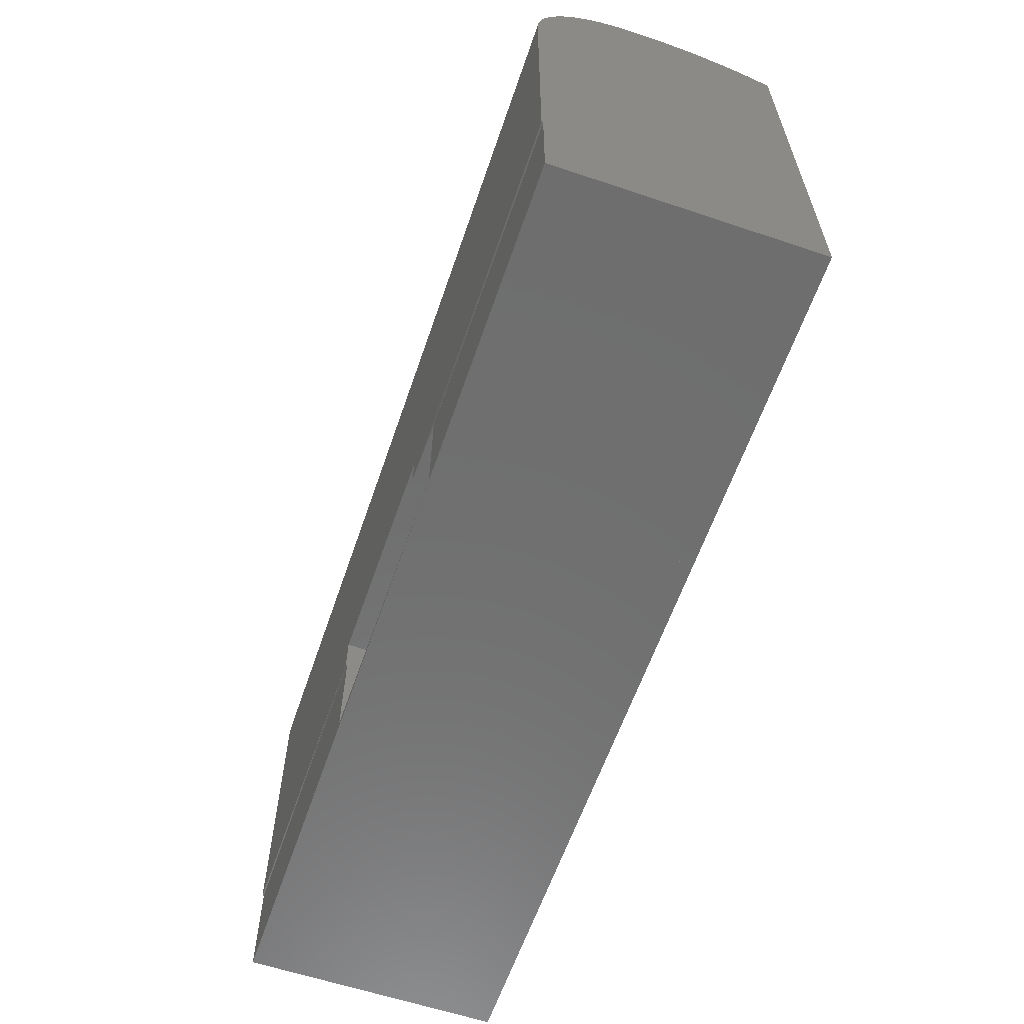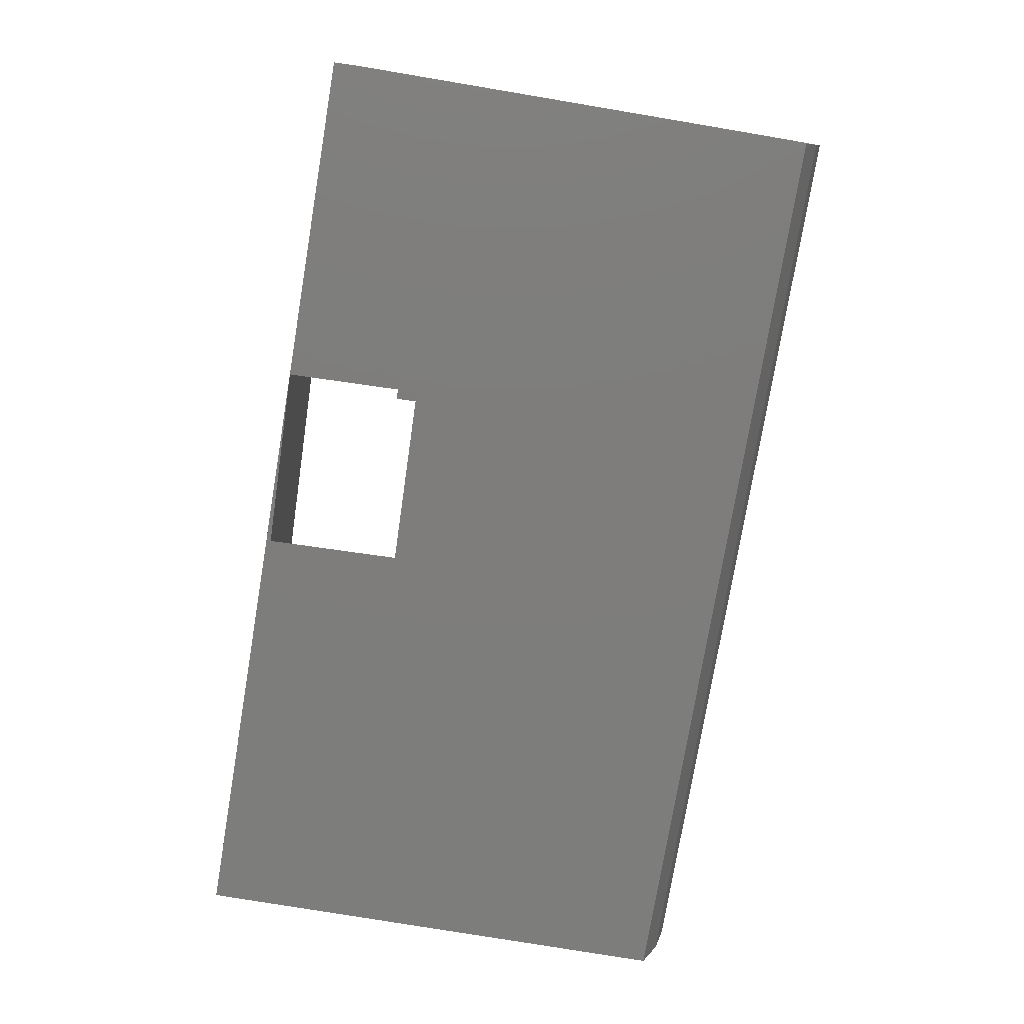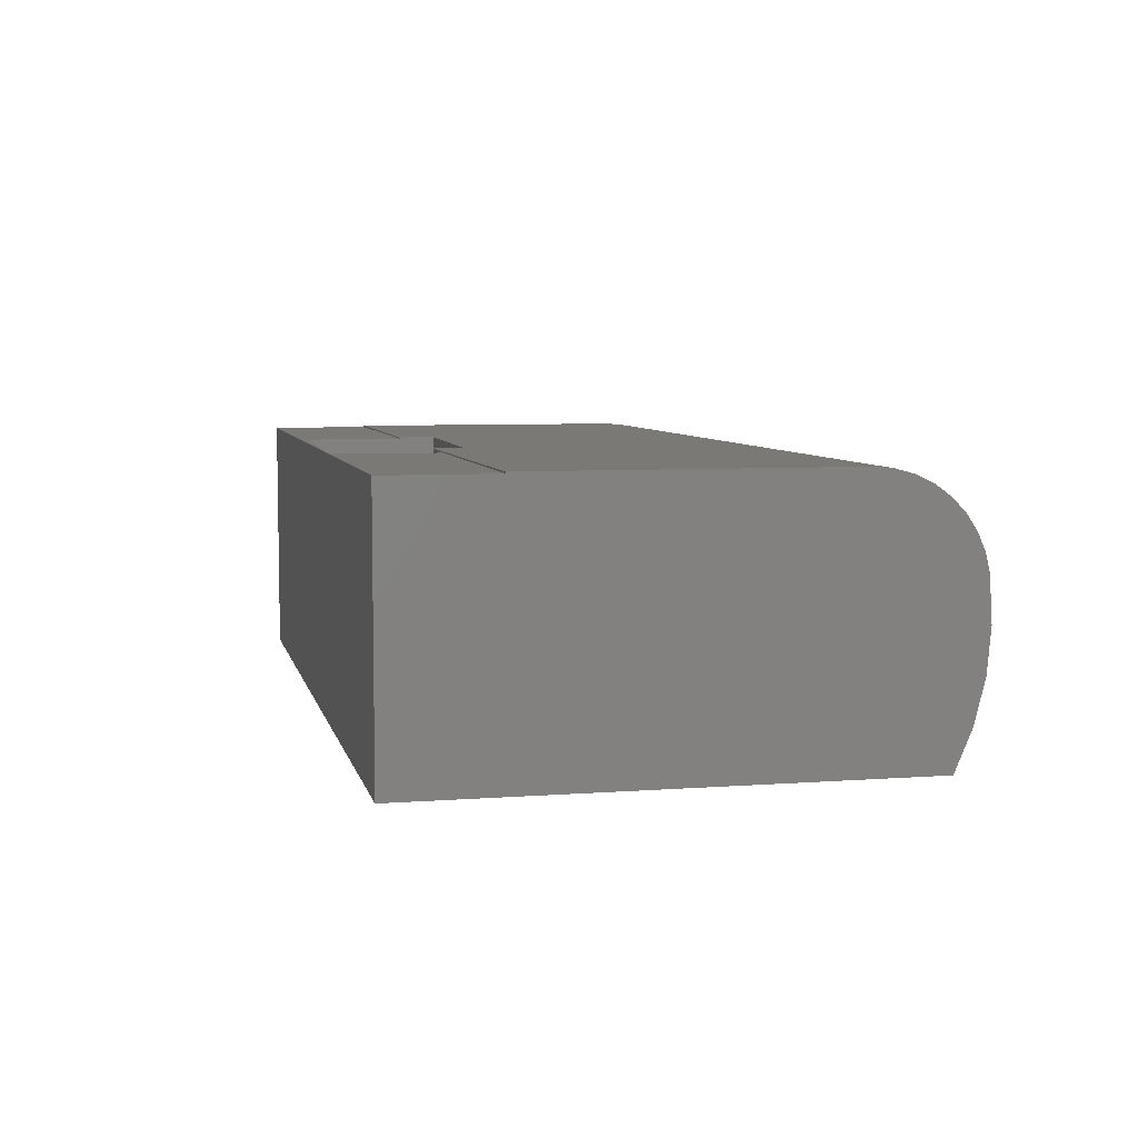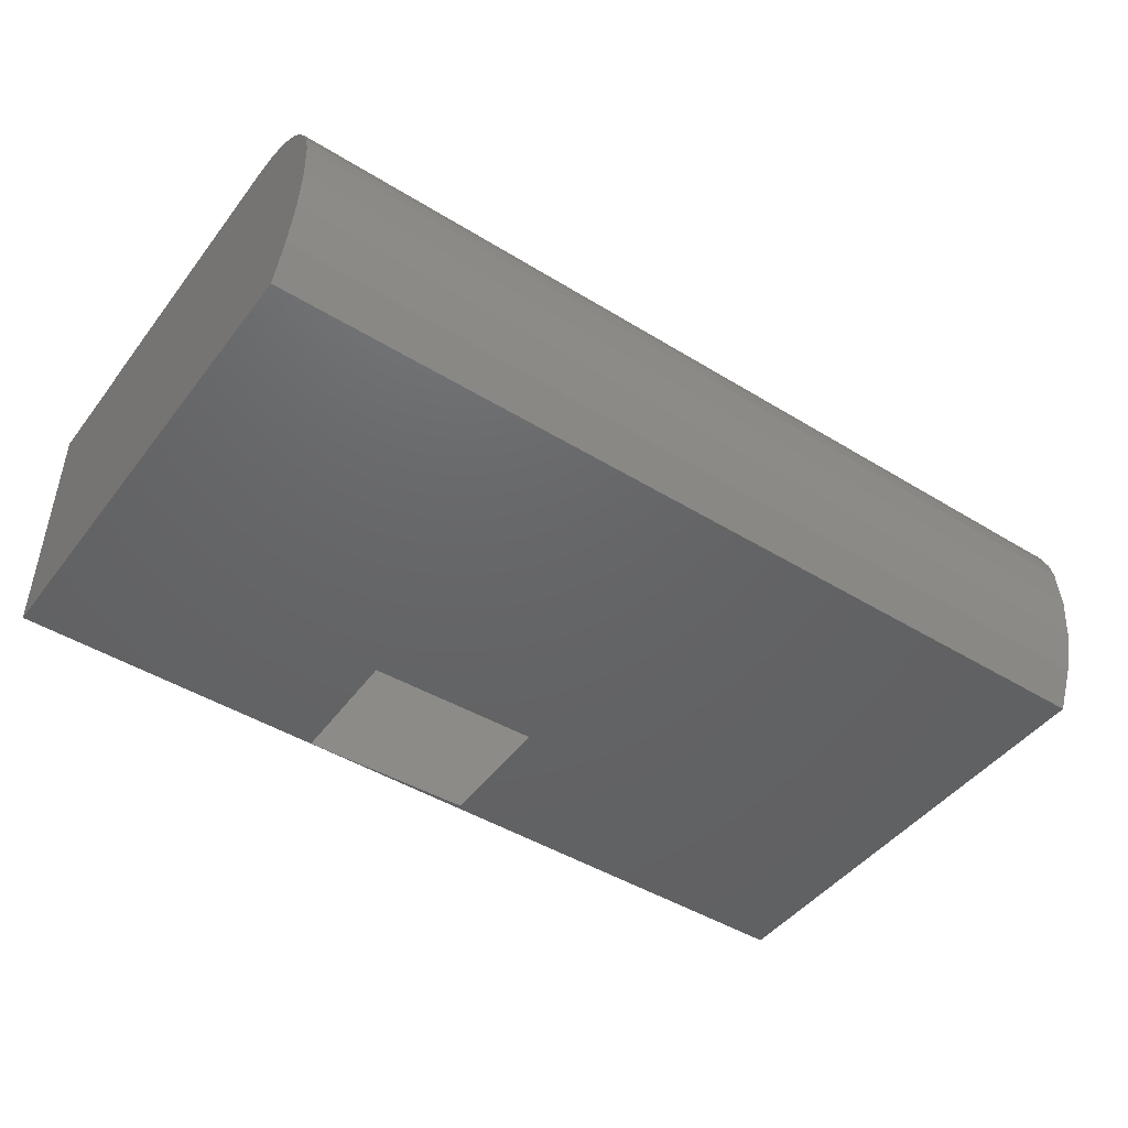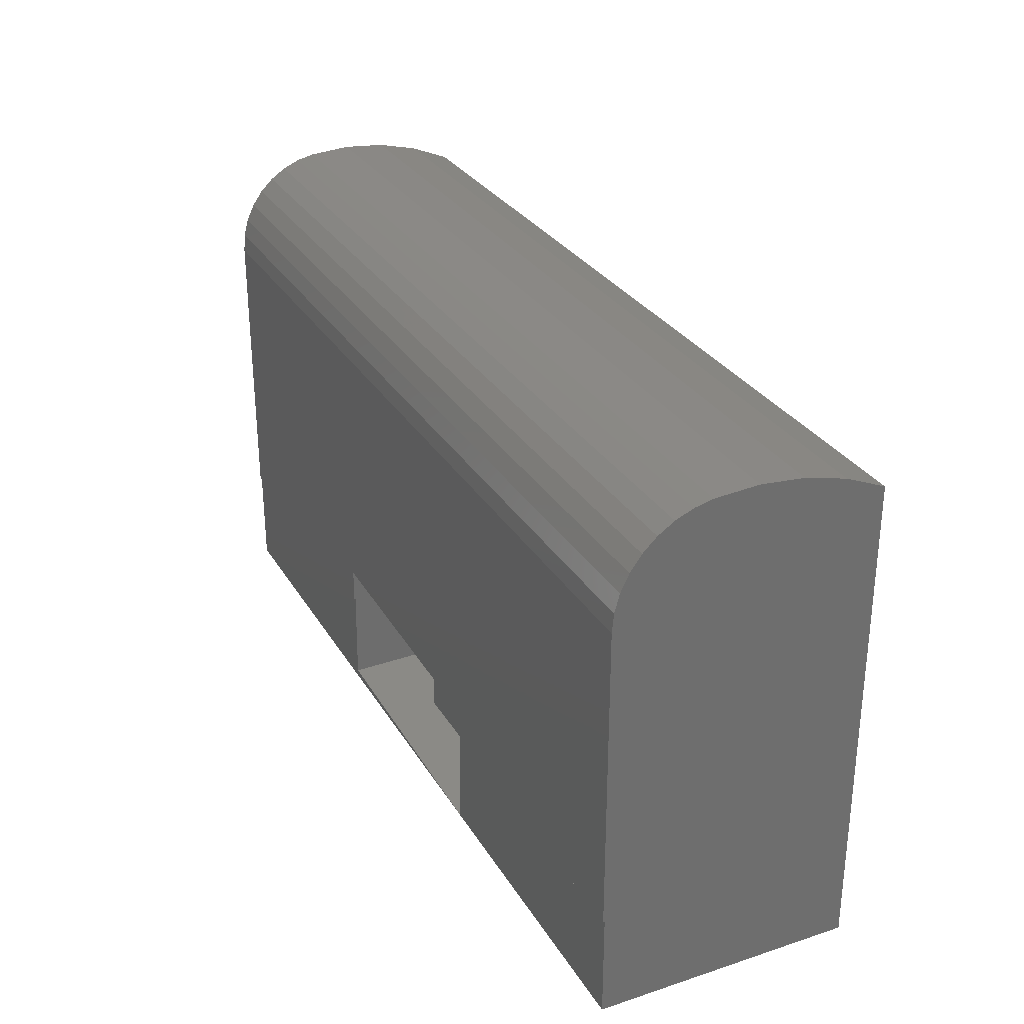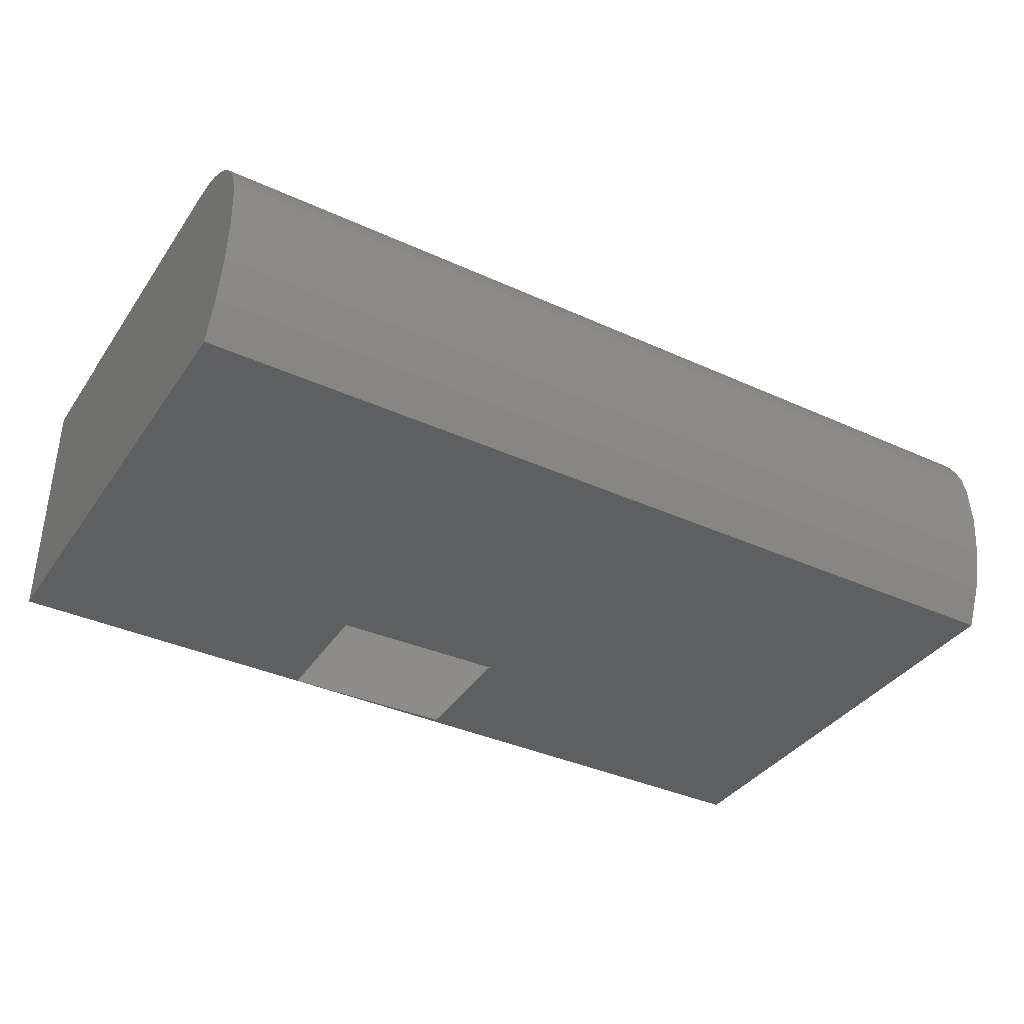
<metadata>
{"format":"stl","ext":"stl","renderer":"f3d","projection":"perspective","resolution":1024,"background":"white","views":[{"elev":-60.8,"azim":-108.9,"up":"+Z"},{"elev":-77.0,"azim":-99.5,"up":"+Y"},{"elev":6.3,"azim":-102.6,"up":"+Y"},{"elev":-46.0,"azim":-35.2,"up":"+Y"},{"elev":29.5,"azim":-115.6,"up":"+Z"},{"elev":-37.1,"azim":-30.5,"up":"+Y"}]}
</metadata>
<code>
# stl→obj: 49 verts, 98 faces
v 0.2551 0.2109 0.1093
v 0.2557 0.2109 0.0866
v 0.3054 0.2122 0.1106
v 0.306 0.2122 0.08594
v 0.4895 0.2122 0.1151
v 0.4902 0.2122 0.08594
v 0.4902 0.2109 0.0866
v 0.4922 0.2109 0.005754
v 0.4973 0.002116 0.005879
v 0.4946 0.002116 0.1152
v 0.4085 0 0.1131
v 0.4111 0 0.003764
v 0.263 0 0
v 0.2578 0.2109 -1.292e-17
v 0.2603 0 0.1095
v 0 0 0
v 0 0.2109 -1.292e-17
v 0.75 0 0
v 0.75 0.2109 -1.292e-17
v 0.75 0.2109 0.08594
v 0 0.2109 0.08594
v -1.135e-17 -1.358e-18 0.3971
v 0.75 -1.358e-18 0.3971
v 0 0.2122 0.08594
v 0.75 0.2122 0.08594
v 0.75 0.2122 0.3357
v 0 0.2122 0.3357
v -1.212e-17 0.03276 0.411
v 0.75 0.03276 0.411
v -1.26e-17 0.06727 0.4197
v 0.75 0.06727 0.4197
v -1.279e-17 0.1027 0.423
v 0.75 0.1027 0.423
v -1.266e-17 0.1382 0.4208
v 0.75 0.1382 0.4208
v 0.75 0.1532 0.4173
v 0.75 0.1673 0.4112
v 0.75 0.18 0.4027
v 0.75 0.2108 0.3509
v 0.75 0.2067 0.3657
v 0.75 0.2001 0.3796
v 0.75 0.1911 0.392
v 0 0.1532 0.4173
v 0 0.1673 0.4112
v 0 0.18 0.4027
v 0 0.1911 0.392
v 0 0.2001 0.3796
v 0 0.2067 0.3657
v 0 0.2108 0.3509
f 1 2 3
f 3 2 4
f 5 6 7
f 8 9 7
f 7 9 10
f 7 10 5
f 10 9 11
f 11 9 12
f 13 14 15
f 15 14 2
f 15 2 1
f 12 9 13
f 13 9 8
f 13 8 14
f 5 1 3
f 1 5 15
f 15 5 10
f 15 10 11
f 16 17 13
f 13 17 14
f 13 14 18
f 18 14 19
f 7 20 8
f 8 20 19
f 8 19 14
f 17 21 14
f 14 21 2
f 18 12 13
f 18 11 12
f 13 15 16
f 22 16 15
f 22 15 11
f 22 11 18
f 22 18 23
f 21 24 2
f 2 24 4
f 7 6 20
f 20 6 25
f 25 6 26
f 26 6 5
f 26 5 27
f 27 5 3
f 27 3 24
f 24 3 4
f 22 23 28
f 28 23 29
f 28 29 30
f 30 29 31
f 30 31 32
f 32 31 33
f 32 33 34
f 34 33 35
f 35 31 36
f 35 33 31
f 31 29 36
f 36 29 37
f 38 37 29
f 26 20 25
f 23 18 19
f 23 19 20
f 23 20 26
f 23 26 39
f 23 39 40
f 23 40 41
f 23 41 42
f 23 42 38
f 23 38 29
f 43 30 34
f 30 32 34
f 43 28 30
f 44 28 43
f 28 44 45
f 24 21 27
f 22 28 45
f 22 45 46
f 22 46 47
f 22 47 48
f 22 48 49
f 22 49 27
f 22 27 21
f 22 21 17
f 22 17 16
f 26 27 39
f 39 27 49
f 39 49 40
f 40 49 48
f 40 48 41
f 41 48 47
f 41 47 42
f 42 47 46
f 42 46 38
f 38 46 45
f 38 45 37
f 37 45 44
f 37 44 36
f 36 44 43
f 36 43 35
f 35 43 34

</code>
